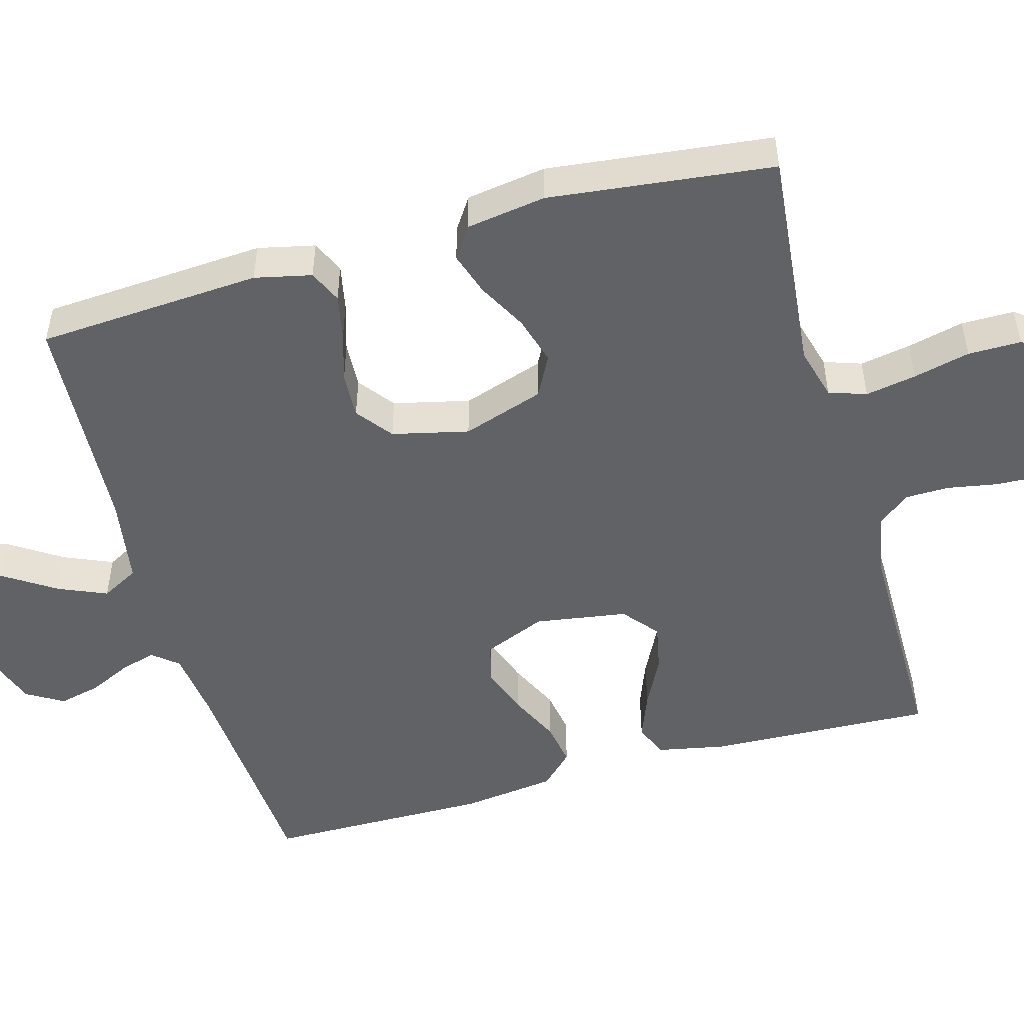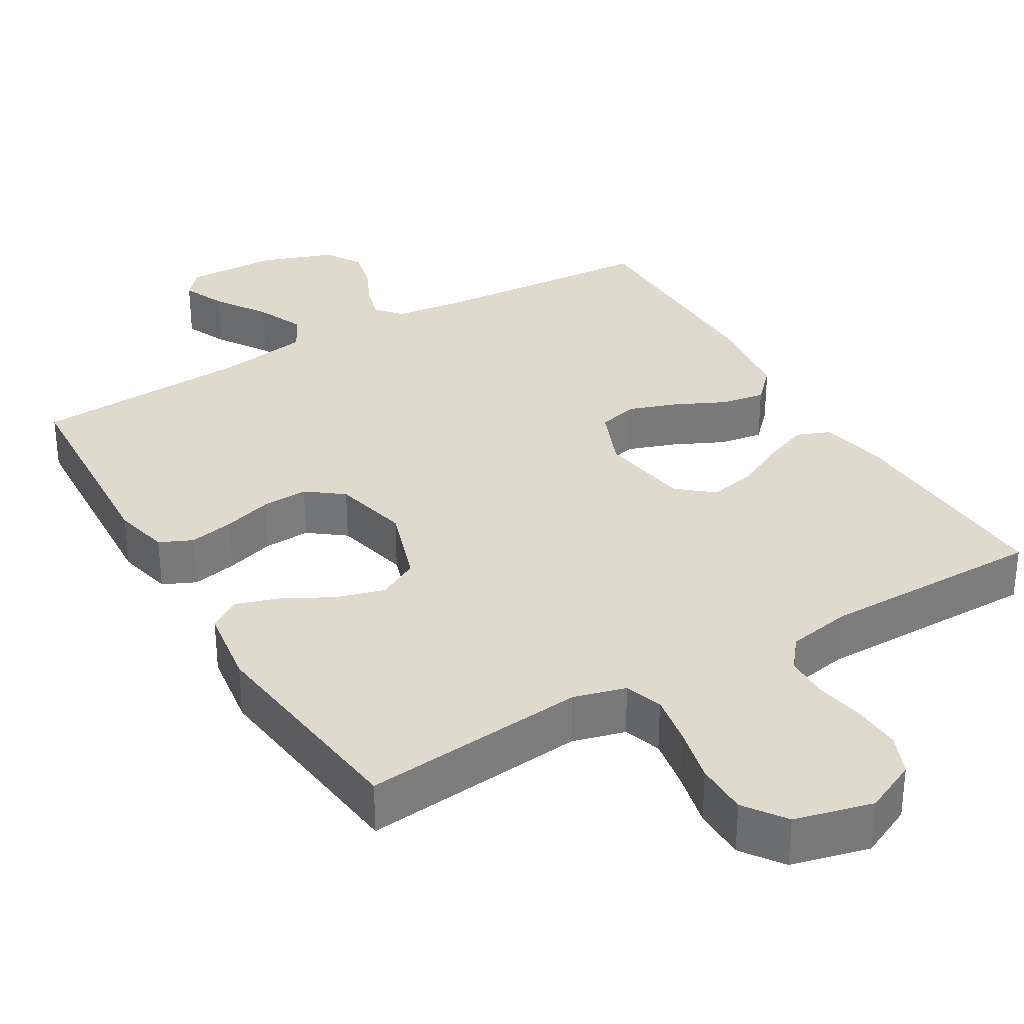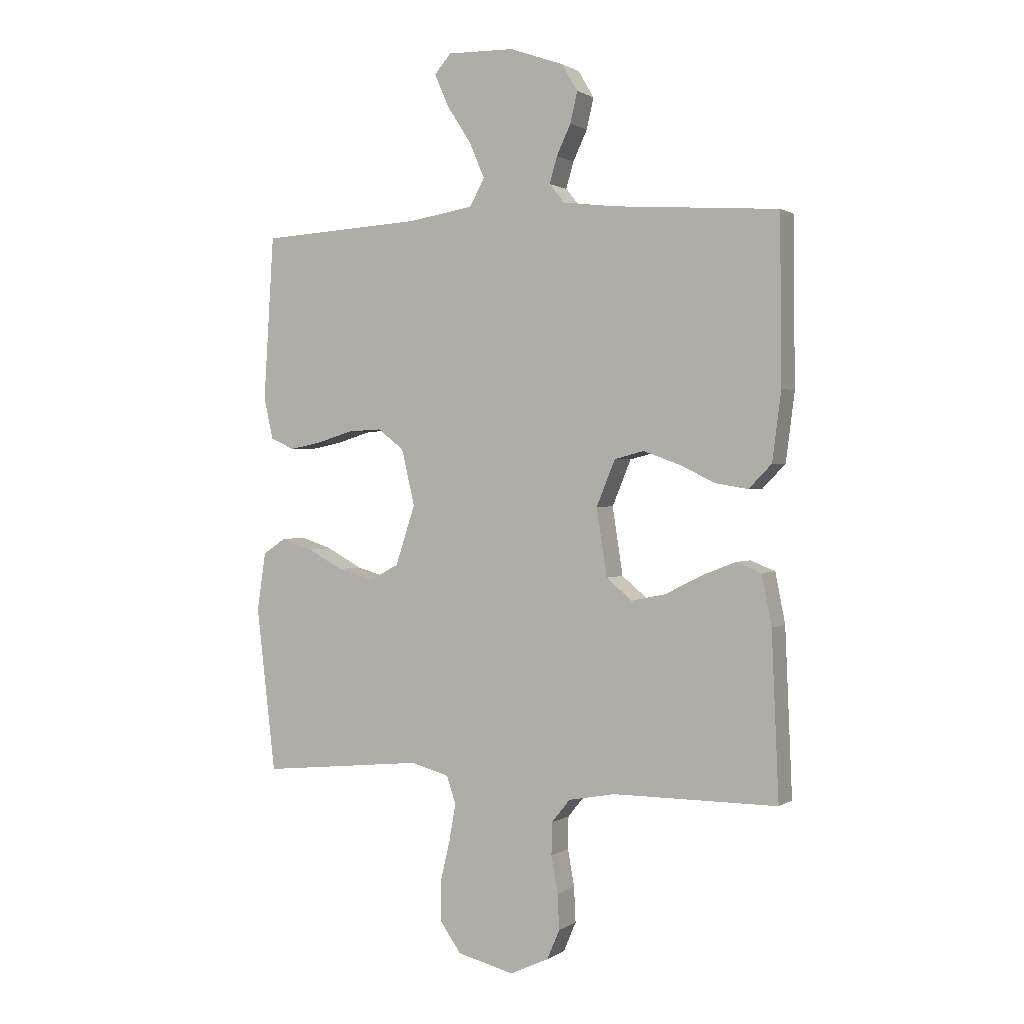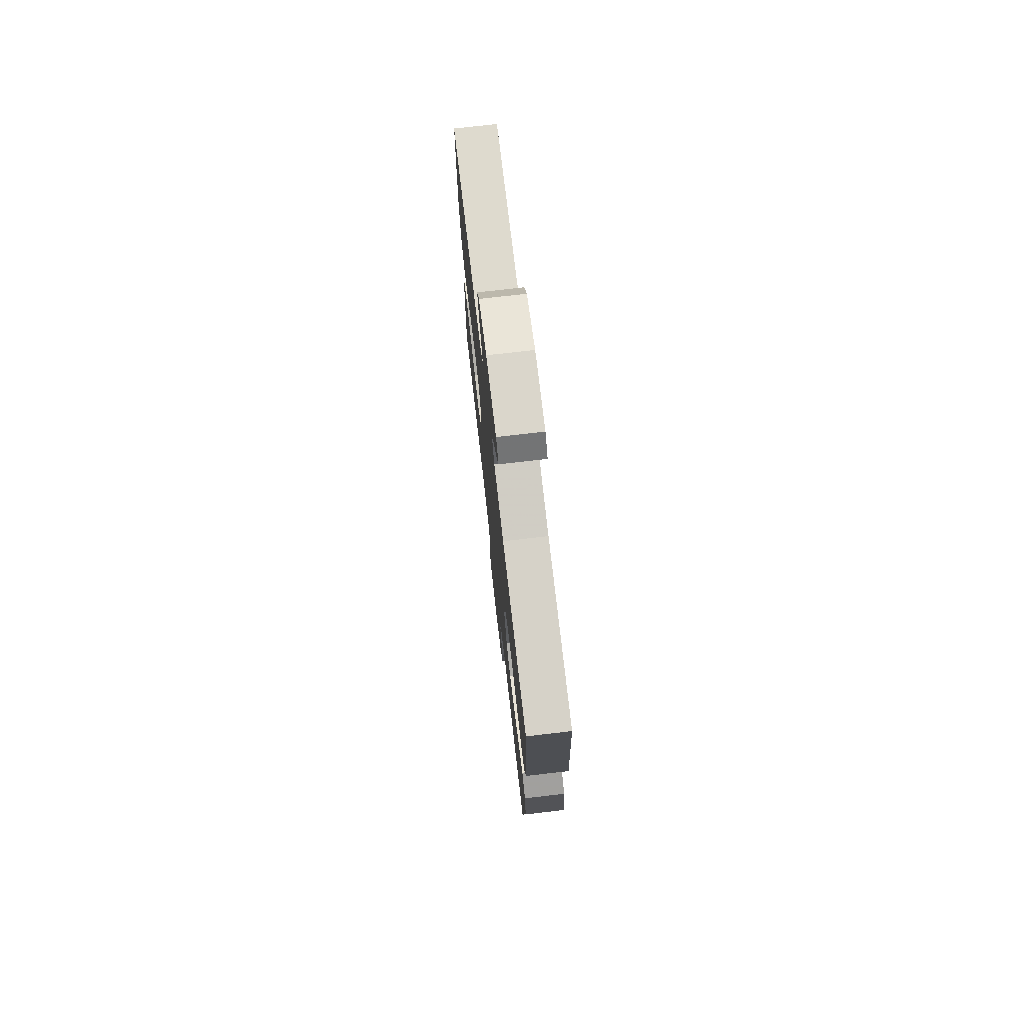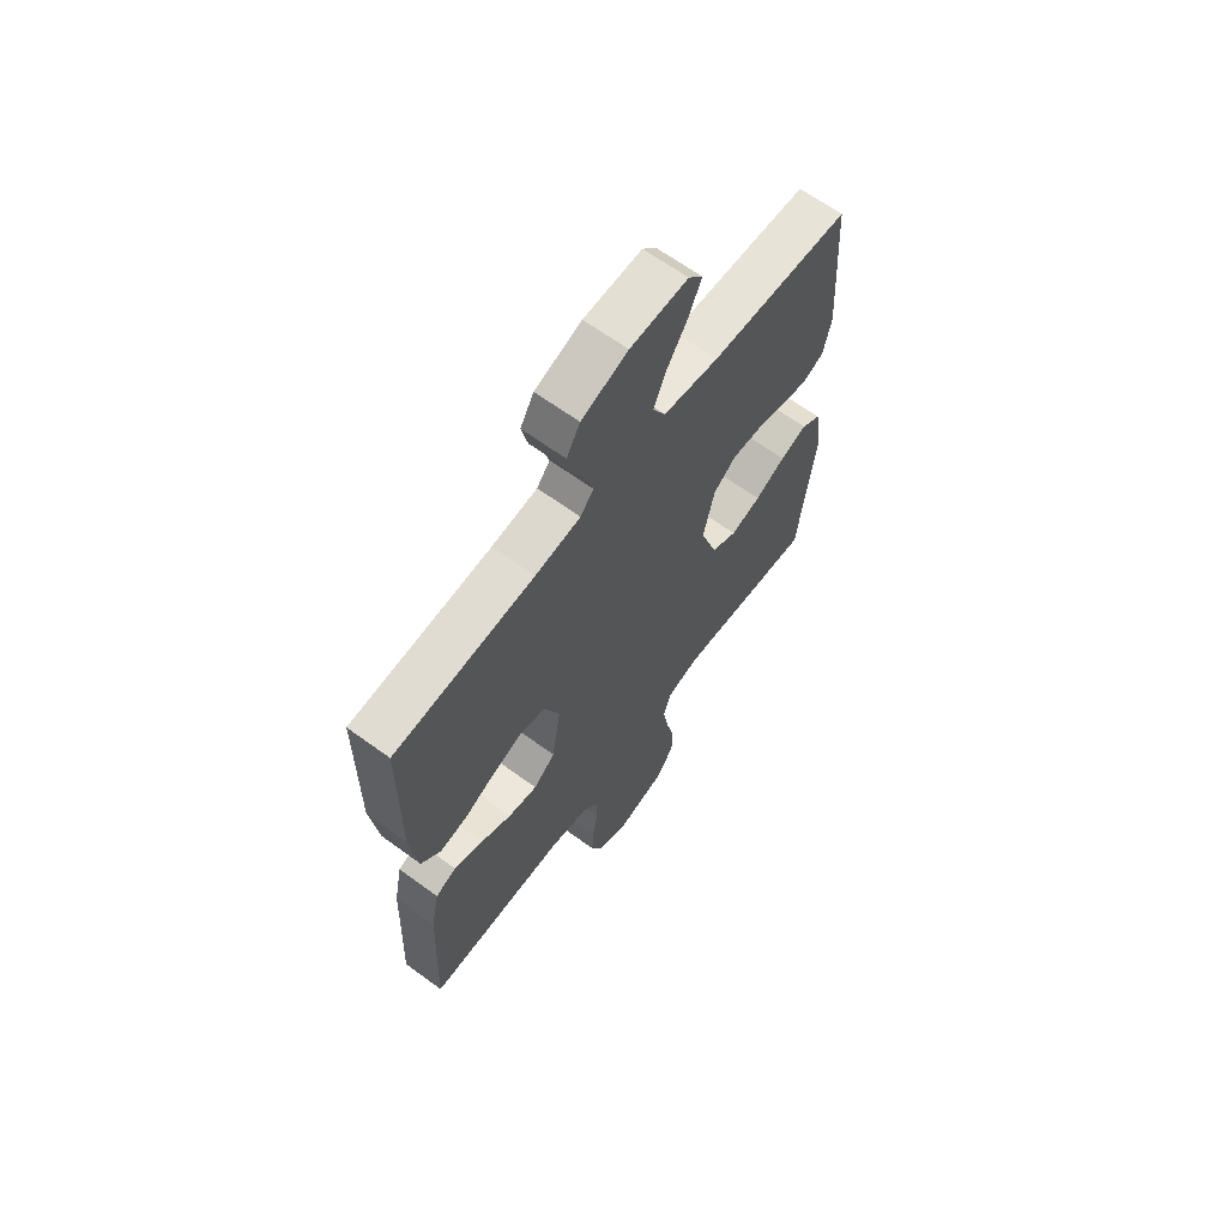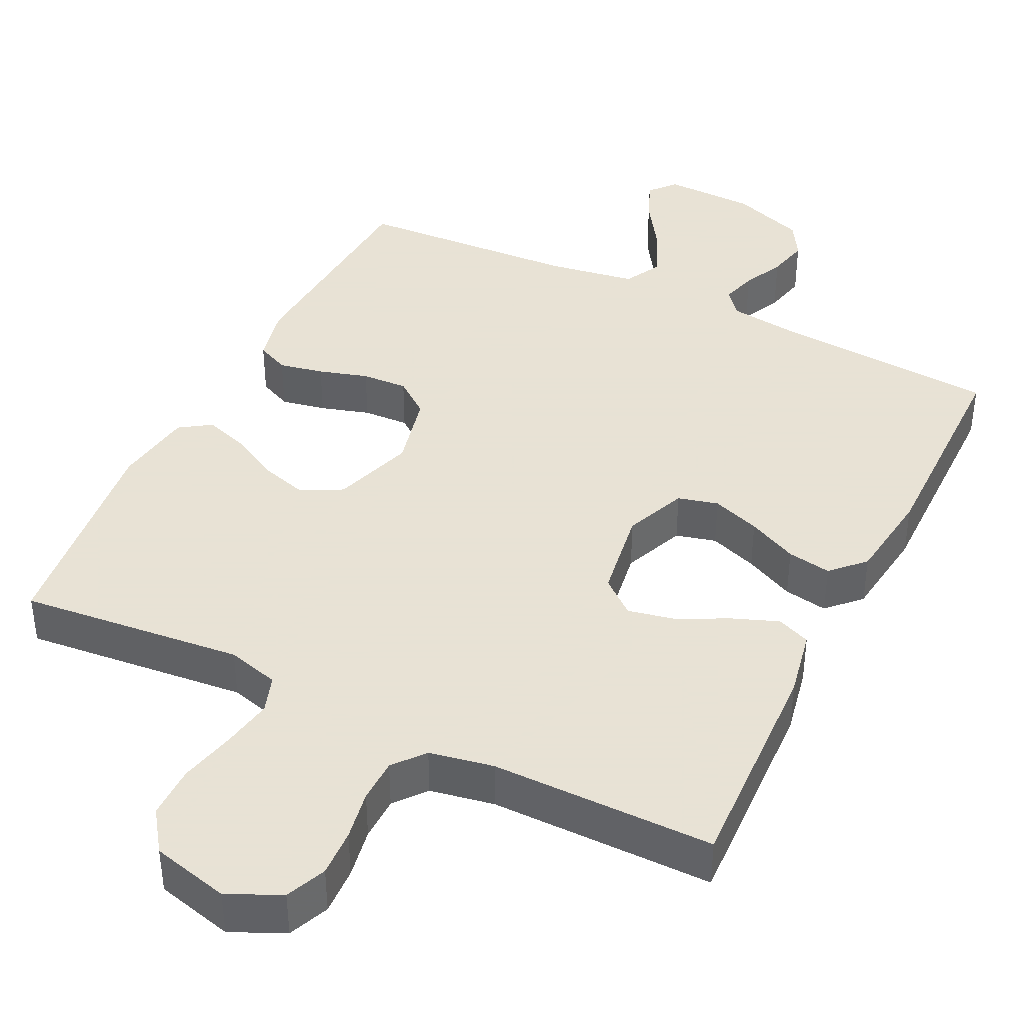
<metadata>
{"format":"obj","ext":"obj","renderer":"f3d","projection":"perspective","resolution":1024,"background":"white","views":[{"elev":-50.5,"azim":105.7,"up":"+Y"},{"elev":32.6,"azim":149.3,"up":"+Y"},{"elev":1.1,"azim":-153.8,"up":"+Z"},{"elev":75.1,"azim":83.4,"up":"+Z"},{"elev":65.0,"azim":-53.7,"up":"+Z"},{"elev":40.6,"azim":-153.8,"up":"+Y"}]}
</metadata>
<code>
v 0.5 0.07 0.5
v 0.519 0.07 0.2
v 0.502 0.07 0.124
v 0.458 0.07 0.104
v 0.398 0.07 0.116
v 0.332 0.07 0.136
v 0.27 0.07 0.139
v 0.222 0.07 0.102
v 0.198 0.07 0
v 0.234 0.07 -0.109
v 0.289 0.07 -0.138
v 0.354 0.07 -0.119
v 0.419 0.07 -0.084
v 0.477 0.07 -0.065
v 0.519 0.07 -0.093
v 0.535 0.07 -0.2
v 0.5 0.07 -0.5
v 0.2 0.07 -0.47
v 0.13 0.07 -0.489
v 0.113 0.07 -0.539
v 0.125 0.07 -0.607
v 0.143 0.07 -0.683
v 0.143 0.07 -0.754
v 0.104 0.07 -0.809
v 0 0.07 -0.835
v -0.071 0.07 -0.802
v -0.094 0.07 -0.748
v -0.091 0.07 -0.684
v -0.079 0.07 -0.617
v -0.08 0.07 -0.558
v -0.114 0.07 -0.516
v -0.2 0.07 -0.5
v -0.5 0.07 -0.5
v -0.487 0.07 -0.2
v -0.469 0.07 -0.109
v -0.424 0.07 -0.091
v -0.362 0.07 -0.115
v -0.295 0.07 -0.149
v -0.232 0.07 -0.162
v -0.185 0.07 -0.123
v -0.166 0.07 0
v -0.2 0.07 0.083
v -0.254 0.07 0.097
v -0.319 0.07 0.074
v -0.386 0.07 0.042
v -0.445 0.07 0.032
v -0.487 0.07 0.075
v -0.503 0.07 0.2
v -0.5 0.07 0.5
v -0.2 0.07 0.521
v -0.103 0.07 0.533
v -0.075 0.07 0.567
v -0.089 0.07 0.615
v -0.115 0.07 0.67
v -0.128 0.07 0.726
v -0.099 0.07 0.775
v 0 0.07 0.81
v 0.123 0.07 0.813
v 0.153 0.07 0.778
v 0.128 0.07 0.72
v 0.083 0.07 0.651
v 0.055 0.07 0.586
v 0.082 0.07 0.536
v 0.2 0.07 0.517
v 0.5 0 0.5
v 0.519 0 0.2
v 0.502 0 0.124
v 0.458 0 0.104
v 0.398 0 0.116
v 0.332 0 0.136
v 0.27 0 0.139
v 0.222 0 0.102
v 0.198 0 0
v 0.234 0 -0.109
v 0.289 0 -0.138
v 0.354 0 -0.119
v 0.419 0 -0.084
v 0.477 0 -0.065
v 0.519 0 -0.093
v 0.535 0 -0.2
v 0.5 0 -0.5
v 0.2 0 -0.47
v 0.13 0 -0.489
v 0.113 0 -0.539
v 0.125 0 -0.607
v 0.143 0 -0.683
v 0.143 0 -0.754
v 0.104 0 -0.809
v 0 0 -0.835
v -0.071 0 -0.802
v -0.094 0 -0.748
v -0.091 0 -0.684
v -0.079 0 -0.617
v -0.08 0 -0.558
v -0.114 0 -0.516
v -0.2 0 -0.5
v -0.5 0 -0.5
v -0.487 0 -0.2
v -0.469 0 -0.109
v -0.424 0 -0.091
v -0.362 0 -0.115
v -0.295 0 -0.149
v -0.232 0 -0.162
v -0.185 0 -0.123
v -0.166 0 0
v -0.2 0 0.083
v -0.254 0 0.097
v -0.319 0 0.074
v -0.386 0 0.042
v -0.445 0 0.032
v -0.487 0 0.075
v -0.503 0 0.2
v -0.5 0 0.5
v -0.2 0 0.521
v -0.103 0 0.533
v -0.075 0 0.567
v -0.089 0 0.615
v -0.115 0 0.67
v -0.128 0 0.726
v -0.099 0 0.775
v 0 0 0.81
v 0.123 0 0.813
v 0.153 0 0.778
v 0.128 0 0.72
v 0.083 0 0.651
v 0.055 0 0.586
v 0.082 0 0.536
v 0.2 0 0.517
f 58 59 60 61
f 58 61 62
f 57 58 62
f 56 57 62
f 53 54 55 56
f 52 53 56 62
f 51 52 62 63
f 47 48 49 50
f 44 45 46 47
f 43 44 47 50
f 42 43 50 51
f 35 36 37 38
f 33 34 35 38
f 32 33 38 39
f 31 32 39 40
f 26 27 28 29
f 26 29 30
f 25 26 30
f 24 25 30
f 21 22 23 24
f 20 21 24 30
f 19 20 30 31
f 15 16 17 18
f 12 13 14 15
f 11 12 15 18
f 10 11 18 19
f 3 4 5 6
f 1 2 3 6
f 64 1 6 7
f 63 64 7 8
f 41 42 51 63
f 41 63 8 9
f 19 31 40 41
f 9 10 19 41
f 125 124 123 122
f 126 125 122
f 126 122 121
f 126 121 120
f 120 119 118 117
f 126 120 117 116
f 127 126 116 115
f 114 113 112 111
f 111 110 109 108
f 114 111 108 107
f 115 114 107 106
f 102 101 100 99
f 102 99 98 97
f 103 102 97 96
f 104 103 96 95
f 93 92 91 90
f 94 93 90
f 94 90 89
f 94 89 88
f 88 87 86 85
f 94 88 85 84
f 95 94 84 83
f 82 81 80 79
f 79 78 77 76
f 82 79 76 75
f 83 82 75 74
f 70 69 68 67
f 70 67 66 65
f 71 70 65 128
f 72 71 128 127
f 127 115 106 105
f 73 72 127 105
f 105 104 95 83
f 105 83 74 73
f 1 65 66 2
f 2 66 67 3
f 3 67 68 4
f 4 68 69 5
f 5 69 70 6
f 6 70 71 7
f 7 71 72 8
f 8 72 73 9
f 9 73 74 10
f 10 74 75 11
f 11 75 76 12
f 12 76 77 13
f 13 77 78 14
f 14 78 79 15
f 15 79 80 16
f 16 80 81 17
f 17 81 82 18
f 18 82 83 19
f 19 83 84 20
f 20 84 85 21
f 21 85 86 22
f 22 86 87 23
f 23 87 88 24
f 24 88 89 25
f 25 89 90 26
f 26 90 91 27
f 27 91 92 28
f 28 92 93 29
f 29 93 94 30
f 30 94 95 31
f 31 95 96 32
f 32 96 97 33
f 33 97 98 34
f 34 98 99 35
f 35 99 100 36
f 36 100 101 37
f 37 101 102 38
f 38 102 103 39
f 39 103 104 40
f 40 104 105 41
f 41 105 106 42
f 42 106 107 43
f 43 107 108 44
f 44 108 109 45
f 45 109 110 46
f 46 110 111 47
f 47 111 112 48
f 48 112 113 49
f 49 113 114 50
f 50 114 115 51
f 51 115 116 52
f 52 116 117 53
f 53 117 118 54
f 54 118 119 55
f 55 119 120 56
f 56 120 121 57
f 57 121 122 58
f 58 122 123 59
f 59 123 124 60
f 60 124 125 61
f 61 125 126 62
f 62 126 127 63
f 63 127 128 64
f 64 128 65 1

</code>
